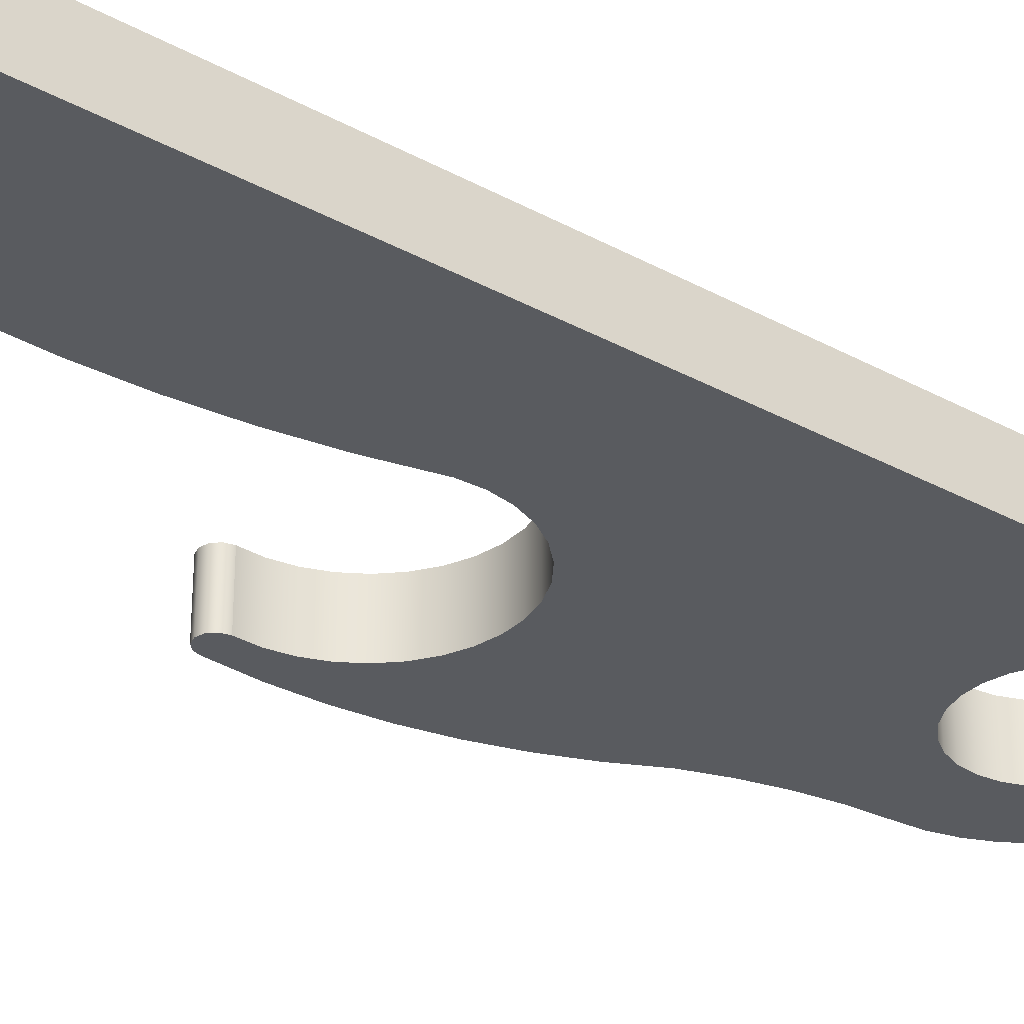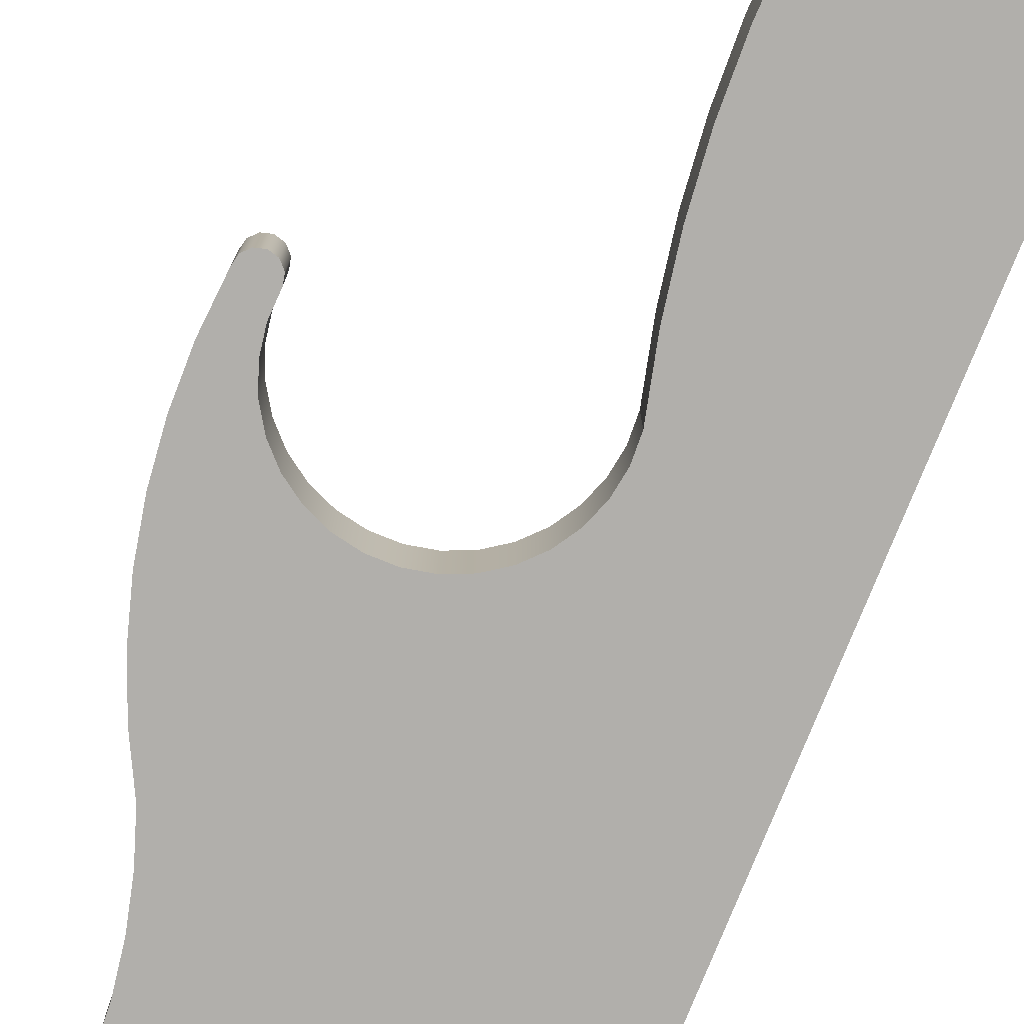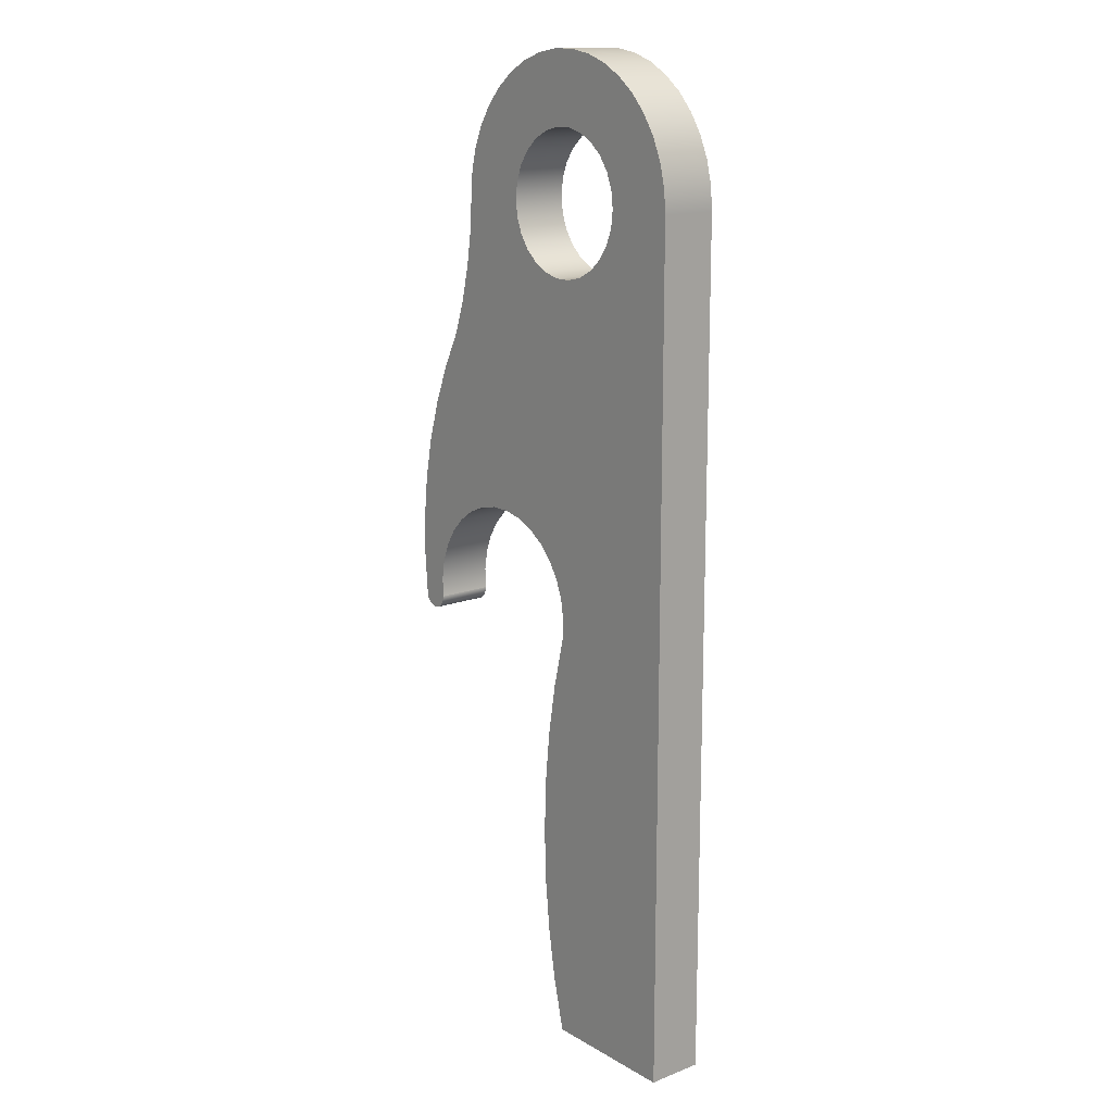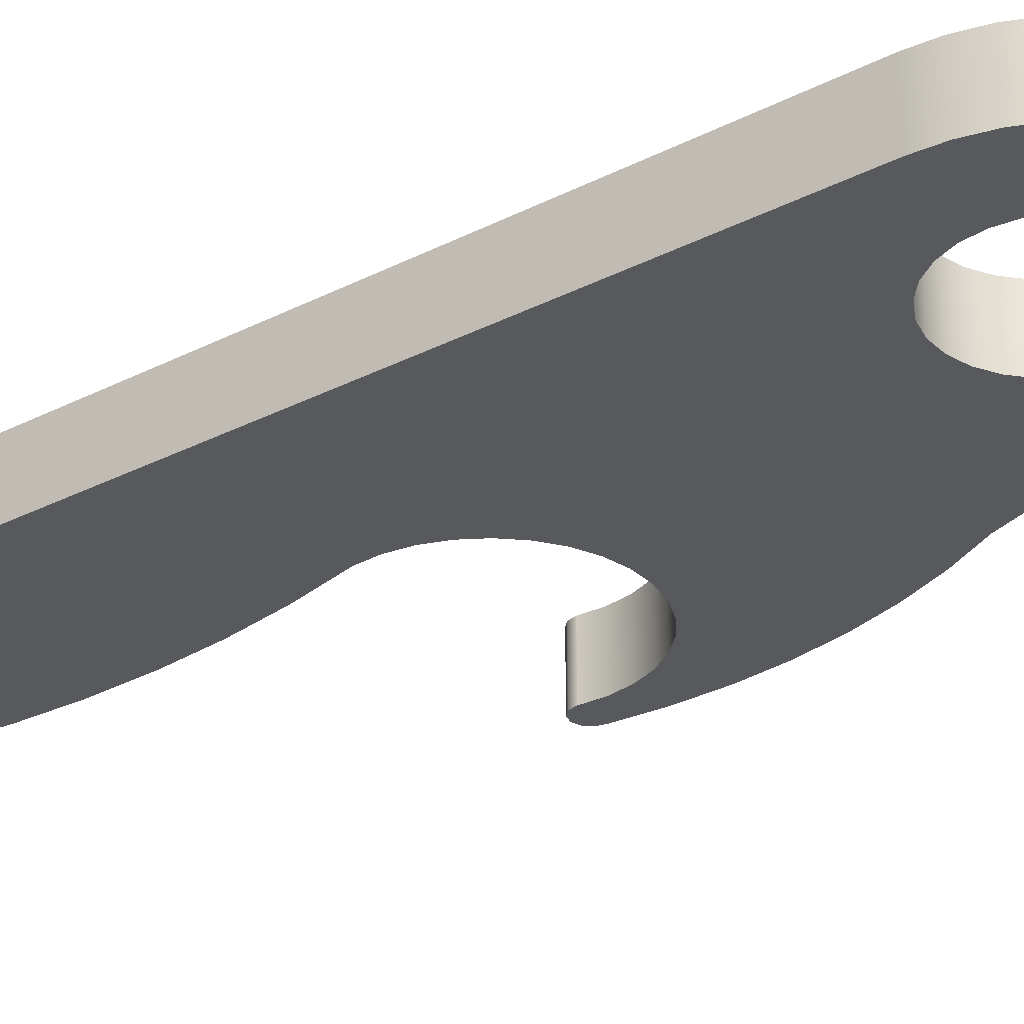
<metadata>
{"format":"obj","ext":"obj","renderer":"f3d","projection":"perspective","resolution":1024,"background":"white","views":[{"elev":-32.0,"azim":-127.5,"up":"+Y"},{"elev":-78.2,"azim":158.0,"up":"+Y"},{"elev":14.9,"azim":-129.4,"up":"+Z"},{"elev":-30.0,"azim":-53.1,"up":"+Y"}]}
</metadata>
<code>
v -0.25 -0.1 3.062e-17
v -0.2427 -0.1 -0.05983
v -0.2214 -0.1 -0.1162
v -0.1871 -0.1 -0.1658
v -0.142 -0.1 -0.2057
v -0.08865 -0.1 -0.2338
v -0.03013 -0.1 -0.2482
v 0.03013 -0.1 -0.2482
v 0.08865 -0.1 -0.2338
v 0.142 -0.1 -0.2057
v 0.1871 -0.1 -0.1658
v 0.2214 -0.1 -0.1162
v 0.2427 -0.1 -0.05983
v 0.25 -0.1 0
v 0.2427 -0.1 0.05983
v 0.2214 -0.1 0.1162
v 0.1871 -0.1 0.1658
v 0.142 -0.1 0.2057
v 0.08865 -0.1 0.2338
v 0.03013 -0.1 0.2482
v -0.03013 -0.1 0.2482
v -0.08865 -0.1 0.2338
v -0.142 -0.1 0.2057
v -0.1871 -0.1 0.1658
v -0.2214 -0.1 0.1162
v -0.2427 -0.1 0.05983
v -0.25 0.1 3.062e-17
v -0.2427 0.1 0.05983
v -0.2214 0.1 0.1162
v -0.1871 0.1 0.1658
v -0.142 0.1 0.2057
v -0.08865 0.1 0.2338
v -0.03013 0.1 0.2482
v 0.03013 0.1 0.2482
v 0.08865 0.1 0.2338
v 0.142 0.1 0.2057
v 0.1871 0.1 0.1658
v 0.2214 0.1 0.1162
v 0.2427 0.1 0.05983
v 0.25 0.1 0
v 0.2427 0.1 -0.05983
v 0.2214 0.1 -0.1162
v 0.1871 0.1 -0.1658
v 0.142 0.1 -0.2057
v 0.08865 0.1 -0.2338
v 0.03013 0.1 -0.2482
v -0.03013 0.1 -0.2482
v -0.08865 0.1 -0.2338
v -0.142 0.1 -0.2057
v -0.1871 0.1 -0.1658
v -0.2214 0.1 -0.1162
v -0.2427 0.1 -0.05983
v -0.25 0.1 3.062e-17
v -0.25 -0.1 3.062e-17
v -0.5 -0.1 -3
v -0.5 0.1 -3
v 1.11e-16 0.1 -3
v 1.11e-16 -0.1 -3
v 0 -0.1 -1.5
v 0 0.1 -1.5
v -0.002926 0.1 -1.429
v 0.008429 0.1 -1.359
v 0.0336 0.1 -1.292
v 0.07158 0.1 -1.232
v 0.1208 0.1 -1.181
v 0.1793 0.1 -1.14
v 0.2448 0.1 -1.112
v 0.3144 0.1 -1.098
v 0.3856 0.1 -1.098
v 0.4552 0.1 -1.112
v 0.5207 0.1 -1.14
v 0.5792 0.1 -1.181
v 0.6284 0.1 -1.232
v 0.6664 0.1 -1.292
v 0.6916 0.1 -1.359
v 0.7029 0.1 -1.429
v 0.7 0.1 -1.5
v 0.7 -0.1 -1.5
v 0.7029 -0.1 -1.429
v 0.6916 -0.1 -1.359
v 0.6664 -0.1 -1.292
v 0.6284 -0.1 -1.232
v 0.5792 -0.1 -1.181
v 0.5207 -0.1 -1.14
v 0.4552 -0.1 -1.112
v 0.3856 -0.1 -1.098
v 0.3144 -0.1 -1.098
v 0.2448 -0.1 -1.112
v 0.1793 -0.1 -1.14
v 0.1208 -0.1 -1.181
v 0.07158 -0.1 -1.232
v 0.0336 -0.1 -1.292
v 0.008429 -0.1 -1.359
v -0.002926 -0.1 -1.429
v 0.8 -0.1 -1.5
v 0.8 0.1 -1.5
v 0.811 0.1 -1.352
v 0.8086 0.1 -1.204
v 0.7928 0.1 -1.057
v 0.7638 0.1 -0.9117
v 0.7217 0.1 -0.7697
v 0.667 0.1 -0.6321
v 0.6 0.1 -0.5
v 0.6 -0.1 -0.5
v 0.667 -0.1 -0.6321
v 0.7217 -0.1 -0.7697
v 0.7638 -0.1 -0.9117
v 0.7928 -0.1 -1.057
v 0.8086 -0.1 -1.204
v 0.811 -0.1 -1.352
v 0.6 -0.1 -0.5
v 0.6 0.1 -0.5
v 0.5586 0.1 -0.3788
v 0.5279 0.1 -0.2544
v 0.5084 0.1 -0.1279
v 0.5 0.1 -7.587e-05
v 0.5 -0.1 -7.587e-05
v 0.5084 -0.1 -0.1279
v 0.5279 -0.1 -0.2544
v 0.5586 -0.1 -0.3788
v -0.5 -0.1 0
v -0.5 0.1 0
v -0.5 0.1 -3
v -0.5 -0.1 -3
v -0.25 -0.1 3.062e-17
v -0.2427 -0.1 0.05983
v -0.2214 -0.1 0.1162
v -0.1871 -0.1 0.1658
v -0.142 -0.1 0.2057
v -0.08865 -0.1 0.2338
v -0.03013 -0.1 0.2482
v 0.03013 -0.1 0.2482
v 0.08865 -0.1 0.2338
v 0.142 -0.1 0.2057
v 0.1871 -0.1 0.1658
v 0.2214 -0.1 0.1162
v 0.2427 -0.1 0.05983
v 0.25 -0.1 0
v 0.2427 -0.1 -0.05983
v 0.2214 -0.1 -0.1162
v 0.1871 -0.1 -0.1658
v 0.142 -0.1 -0.2057
v 0.08865 -0.1 -0.2338
v 0.03013 -0.1 -0.2482
v -0.03013 -0.1 -0.2482
v -0.08865 -0.1 -0.2338
v -0.142 -0.1 -0.2057
v -0.1871 -0.1 -0.1658
v -0.2214 -0.1 -0.1162
v -0.2427 -0.1 -0.05983
v -0.5 -0.1 0
v -0.5 -0.1 -3
v 1.11e-16 -0.1 -3
v 0.0438 -0.1 -2.815
v 0.07522 -0.1 -2.628
v 0.09413 -0.1 -2.44
v 0.1004 -0.1 -2.25
v 0.09413 -0.1 -2.06
v 0.07522 -0.1 -1.872
v 0.0438 -0.1 -1.685
v 0 -0.1 -1.5
v -0.002926 -0.1 -1.429
v 0.008429 -0.1 -1.359
v 0.0336 -0.1 -1.292
v 0.07158 -0.1 -1.232
v 0.1208 -0.1 -1.181
v 0.1793 -0.1 -1.14
v 0.2448 -0.1 -1.112
v 0.3144 -0.1 -1.098
v 0.3856 -0.1 -1.098
v 0.4552 -0.1 -1.112
v 0.5207 -0.1 -1.14
v 0.5792 -0.1 -1.181
v 0.6284 -0.1 -1.232
v 0.6664 -0.1 -1.292
v 0.6916 -0.1 -1.359
v 0.7029 -0.1 -1.429
v 0.7 -0.1 -1.5
v 0.706 -0.1 -1.526
v 0.7244 -0.1 -1.545
v 0.75 -0.1 -1.552
v 0.7756 -0.1 -1.545
v 0.794 -0.1 -1.526
v 0.8 -0.1 -1.5
v 0.811 -0.1 -1.352
v 0.8086 -0.1 -1.204
v 0.7928 -0.1 -1.057
v 0.7638 -0.1 -0.9117
v 0.7217 -0.1 -0.7697
v 0.667 -0.1 -0.6321
v 0.6 -0.1 -0.5
v 0.5586 -0.1 -0.3788
v 0.5279 -0.1 -0.2544
v 0.5084 -0.1 -0.1279
v 0.5 -0.1 -7.587e-05
v 0.4932 -0.1 0.08223
v 0.4729 -0.1 0.1623
v 0.4398 -0.1 0.2379
v 0.3946 -0.1 0.3071
v 0.3387 -0.1 0.3678
v 0.2735 -0.1 0.4186
v 0.2009 -0.1 0.4579
v 0.1228 -0.1 0.4847
v 0.04133 -0.1 0.4983
v -0.04125 -0.1 0.4983
v -0.1227 -0.1 0.4847
v -0.2008 -0.1 0.4579
v -0.2735 -0.1 0.4186
v -0.3386 -0.1 0.3679
v -0.3946 -0.1 0.3071
v -0.4397 -0.1 0.238
v -0.4729 -0.1 0.1624
v -0.4932 -0.1 0.0823
v 0.7 -0.1 -1.5
v 0.7 0.1 -1.5
v 0.706 0.1 -1.526
v 0.7244 0.1 -1.545
v 0.75 0.1 -1.552
v 0.7756 0.1 -1.545
v 0.794 0.1 -1.526
v 0.8 0.1 -1.5
v 0.8 -0.1 -1.5
v 0.794 -0.1 -1.526
v 0.7756 -0.1 -1.545
v 0.75 -0.1 -1.552
v 0.7244 -0.1 -1.545
v 0.706 -0.1 -1.526
v -0.25 0.1 3.062e-17
v -0.2427 0.1 -0.05983
v -0.2214 0.1 -0.1162
v -0.1871 0.1 -0.1658
v -0.142 0.1 -0.2057
v -0.08865 0.1 -0.2338
v -0.03013 0.1 -0.2482
v 0.03013 0.1 -0.2482
v 0.08865 0.1 -0.2338
v 0.142 0.1 -0.2057
v 0.1871 0.1 -0.1658
v 0.2214 0.1 -0.1162
v 0.2427 0.1 -0.05983
v 0.25 0.1 0
v 0.2427 0.1 0.05983
v 0.2214 0.1 0.1162
v 0.1871 0.1 0.1658
v 0.142 0.1 0.2057
v 0.08865 0.1 0.2338
v 0.03013 0.1 0.2482
v -0.03013 0.1 0.2482
v -0.08865 0.1 0.2338
v -0.142 0.1 0.2057
v -0.1871 0.1 0.1658
v -0.2214 0.1 0.1162
v -0.2427 0.1 0.05983
v -0.5 0.1 -3
v -0.5 0.1 0
v -0.4932 0.1 0.0823
v -0.4729 0.1 0.1624
v -0.4397 0.1 0.238
v -0.3946 0.1 0.3071
v -0.3386 0.1 0.3679
v -0.2735 0.1 0.4186
v -0.2008 0.1 0.4579
v -0.1227 0.1 0.4847
v -0.04125 0.1 0.4983
v 0.04133 0.1 0.4983
v 0.1228 0.1 0.4847
v 0.2009 0.1 0.4579
v 0.2735 0.1 0.4186
v 0.3387 0.1 0.3678
v 0.3946 0.1 0.3071
v 0.4398 0.1 0.2379
v 0.4729 0.1 0.1623
v 0.4932 0.1 0.08223
v 0.5 0.1 -7.587e-05
v 0.5084 0.1 -0.1279
v 0.5279 0.1 -0.2544
v 0.5586 0.1 -0.3788
v 0.6 0.1 -0.5
v 0.667 0.1 -0.6321
v 0.7217 0.1 -0.7697
v 0.7638 0.1 -0.9117
v 0.7928 0.1 -1.057
v 0.8086 0.1 -1.204
v 0.811 0.1 -1.352
v 0.8 0.1 -1.5
v 0.794 0.1 -1.526
v 0.7756 0.1 -1.545
v 0.75 0.1 -1.552
v 0.7244 0.1 -1.545
v 0.706 0.1 -1.526
v 0.7 0.1 -1.5
v 0.7029 0.1 -1.429
v 0.6916 0.1 -1.359
v 0.6664 0.1 -1.292
v 0.6284 0.1 -1.232
v 0.5792 0.1 -1.181
v 0.5207 0.1 -1.14
v 0.4552 0.1 -1.112
v 0.3856 0.1 -1.098
v 0.3144 0.1 -1.098
v 0.2448 0.1 -1.112
v 0.1793 0.1 -1.14
v 0.1208 0.1 -1.181
v 0.07158 0.1 -1.232
v 0.0336 0.1 -1.292
v 0.008429 0.1 -1.359
v -0.002926 0.1 -1.429
v 0 0.1 -1.5
v 0.0438 0.1 -1.685
v 0.07522 0.1 -1.872
v 0.09413 0.1 -2.06
v 0.1004 0.1 -2.25
v 0.09413 0.1 -2.44
v 0.07522 0.1 -2.628
v 0.0438 0.1 -2.815
v 1.11e-16 0.1 -3
v 0.5 -0.1 -7.587e-05
v 0.5 0.1 -7.587e-05
v 0.4932 0.1 0.08223
v 0.4729 0.1 0.1623
v 0.4398 0.1 0.2379
v 0.3946 0.1 0.3071
v 0.3387 0.1 0.3678
v 0.2735 0.1 0.4186
v 0.2009 0.1 0.4579
v 0.1228 0.1 0.4847
v 0.04133 0.1 0.4983
v -0.04125 0.1 0.4983
v -0.1227 0.1 0.4847
v -0.2008 0.1 0.4579
v -0.2735 0.1 0.4186
v -0.3386 0.1 0.3679
v -0.3946 0.1 0.3071
v -0.4397 0.1 0.238
v -0.4729 0.1 0.1624
v -0.4932 0.1 0.0823
v -0.5 0.1 0
v -0.5 -0.1 0
v -0.4932 -0.1 0.0823
v -0.4729 -0.1 0.1624
v -0.4397 -0.1 0.238
v -0.3946 -0.1 0.3071
v -0.3386 -0.1 0.3679
v -0.2735 -0.1 0.4186
v -0.2008 -0.1 0.4579
v -0.1227 -0.1 0.4847
v -0.04125 -0.1 0.4983
v 0.04133 -0.1 0.4983
v 0.1228 -0.1 0.4847
v 0.2009 -0.1 0.4579
v 0.2735 -0.1 0.4186
v 0.3387 -0.1 0.3678
v 0.3946 -0.1 0.3071
v 0.4398 -0.1 0.2379
v 0.4729 -0.1 0.1623
v 0.4932 -0.1 0.08223
v 1.11e-16 -0.1 -3
v 1.11e-16 0.1 -3
v 0.0438 0.1 -2.815
v 0.07522 0.1 -2.628
v 0.09413 0.1 -2.44
v 0.1004 0.1 -2.25
v 0.09413 0.1 -2.06
v 0.07522 0.1 -1.872
v 0.0438 0.1 -1.685
v 0 0.1 -1.5
v 0 -0.1 -1.5
v 0.0438 -0.1 -1.685
v 0.07522 -0.1 -1.872
v 0.09413 -0.1 -2.06
v 0.1004 -0.1 -2.25
v 0.09413 -0.1 -2.44
v 0.07522 -0.1 -2.628
v 0.0438 -0.1 -2.815
f 2 52 1
f 1 52 53
f 54 27 26
f 26 27 28
f 26 28 25
f 25 28 29
f 25 29 24
f 24 29 30
f 24 30 23
f 23 30 31
f 23 31 22
f 22 31 32
f 22 32 21
f 21 32 33
f 21 33 20
f 20 33 34
f 20 34 19
f 19 34 35
f 19 35 18
f 18 35 36
f 18 36 17
f 17 36 37
f 17 37 16
f 16 37 38
f 16 38 15
f 15 38 39
f 15 39 14
f 14 39 40
f 14 40 13
f 13 40 41
f 13 41 12
f 12 41 42
f 12 42 11
f 11 42 43
f 11 43 10
f 10 43 44
f 10 44 9
f 9 44 45
f 9 45 8
f 8 45 46
f 8 46 7
f 7 46 47
f 7 47 6
f 6 47 48
f 6 48 5
f 5 48 49
f 5 49 4
f 4 49 50
f 4 50 3
f 3 50 51
f 3 51 2
f 2 51 52
f 56 57 55
f 55 57 58
f 59 60 94
f 94 60 61
f 94 61 93
f 93 61 62
f 93 62 92
f 92 62 63
f 92 63 91
f 91 63 64
f 91 64 90
f 90 64 65
f 90 65 89
f 89 65 66
f 89 66 88
f 88 66 67
f 88 67 87
f 87 67 68
f 87 68 86
f 86 68 69
f 86 69 85
f 85 69 70
f 85 70 84
f 84 70 71
f 84 71 83
f 83 71 72
f 83 72 82
f 82 72 73
f 82 73 81
f 81 73 74
f 81 74 80
f 80 74 75
f 80 75 79
f 79 75 76
f 79 76 78
f 78 76 77
f 95 96 110
f 110 96 97
f 110 97 109
f 109 97 98
f 109 98 108
f 108 98 99
f 108 99 107
f 107 99 100
f 107 100 106
f 106 100 101
f 106 101 105
f 105 101 102
f 105 102 104
f 104 102 103
f 111 112 120
f 120 112 113
f 120 113 119
f 119 113 114
f 119 114 118
f 118 114 115
f 118 115 117
f 117 115 116
f 122 123 121
f 121 123 124
f 126 211 125
f 125 211 212
f 125 212 213
f 127 209 126
f 126 209 210
f 126 210 211
f 209 127 208
f 208 127 128
f 208 128 207
f 207 128 129
f 207 129 206
f 206 129 130
f 206 130 205
f 205 130 131
f 205 131 132
f 205 132 204
f 204 132 133
f 204 133 203
f 203 133 134
f 203 134 202
f 202 134 135
f 202 135 201
f 201 135 136
f 201 136 200
f 200 136 137
f 200 137 199
f 199 137 198
f 198 137 138
f 198 138 197
f 197 138 196
f 196 138 195
f 195 138 139
f 195 139 194
f 194 139 193
f 193 139 140
f 193 140 192
f 192 140 141
f 192 141 169
f 169 141 168
f 168 141 142
f 168 142 143
f 168 143 167
f 167 143 144
f 167 144 166
f 166 144 145
f 166 145 165
f 165 145 146
f 165 146 164
f 164 146 147
f 164 147 163
f 163 147 148
f 163 148 151
f 151 148 149
f 151 149 150
f 150 125 151
f 151 125 213
f 163 151 162
f 162 151 152
f 162 152 161
f 161 152 160
f 160 152 159
f 159 152 158
f 158 152 157
f 157 152 156
f 156 152 155
f 155 152 154
f 154 152 153
f 169 170 192
f 192 170 191
f 191 170 171
f 191 171 172
f 191 172 190
f 190 172 173
f 190 173 189
f 189 173 188
f 188 173 174
f 188 174 187
f 187 174 175
f 187 175 186
f 186 175 176
f 186 176 185
f 185 176 177
f 185 177 184
f 184 177 182
f 184 182 183
f 178 180 177
f 177 180 181
f 177 181 182
f 178 179 180
f 214 215 227
f 227 215 216
f 227 216 226
f 226 216 217
f 226 217 225
f 225 217 218
f 225 218 224
f 224 218 219
f 224 219 223
f 223 219 220
f 223 220 222
f 222 220 221
f 229 255 228
f 228 255 256
f 228 256 257
f 229 230 255
f 255 230 231
f 255 231 306
f 306 231 232
f 306 232 305
f 305 232 233
f 305 233 304
f 304 233 234
f 304 234 303
f 303 234 235
f 303 235 302
f 302 235 236
f 302 236 301
f 301 236 237
f 301 237 238
f 239 277 238
f 238 277 300
f 238 300 301
f 277 239 276
f 276 239 240
f 276 240 275
f 275 240 274
f 274 240 241
f 274 241 273
f 273 241 272
f 272 241 271
f 271 241 242
f 271 242 270
f 270 242 269
f 269 242 243
f 269 243 268
f 268 243 244
f 268 244 267
f 267 244 245
f 267 245 266
f 266 245 246
f 266 246 265
f 265 246 247
f 265 247 264
f 264 247 248
f 264 248 249
f 264 249 263
f 263 249 250
f 263 250 262
f 262 250 251
f 262 251 261
f 261 251 252
f 261 252 260
f 260 252 253
f 260 253 259
f 259 253 258
f 258 253 228
f 258 228 257
f 255 307 254
f 254 307 308
f 254 308 309
f 300 277 299
f 299 277 278
f 299 278 298
f 298 278 297
f 297 278 279
f 297 279 296
f 296 279 280
f 296 280 281
f 296 281 295
f 295 281 282
f 295 282 294
f 294 282 283
f 294 283 293
f 293 283 284
f 293 284 292
f 292 284 285
f 292 285 287
f 287 285 286
f 287 288 292
f 292 288 289
f 292 289 291
f 291 289 290
f 306 307 255
f 309 310 254
f 254 310 311
f 254 311 312
f 312 313 254
f 254 313 314
f 254 314 315
f 315 316 254
f 317 318 356
f 356 318 319
f 356 319 355
f 355 319 320
f 355 320 354
f 354 320 321
f 354 321 353
f 353 321 322
f 353 322 352
f 352 322 323
f 352 323 351
f 351 323 324
f 351 324 350
f 350 324 325
f 350 325 349
f 349 325 326
f 349 326 348
f 348 326 327
f 348 327 347
f 347 327 328
f 347 328 346
f 346 328 329
f 346 329 345
f 345 329 330
f 345 330 344
f 344 330 331
f 344 331 343
f 343 331 332
f 343 332 342
f 342 332 333
f 342 333 341
f 341 333 334
f 341 334 340
f 340 334 335
f 340 335 339
f 339 335 336
f 339 336 338
f 338 336 337
f 357 358 374
f 374 358 359
f 374 359 373
f 373 359 360
f 373 360 372
f 372 360 361
f 372 361 371
f 371 361 362
f 371 362 370
f 370 362 363
f 370 363 369
f 369 363 364
f 369 364 368
f 368 364 365
f 368 365 367
f 367 365 366

</code>
